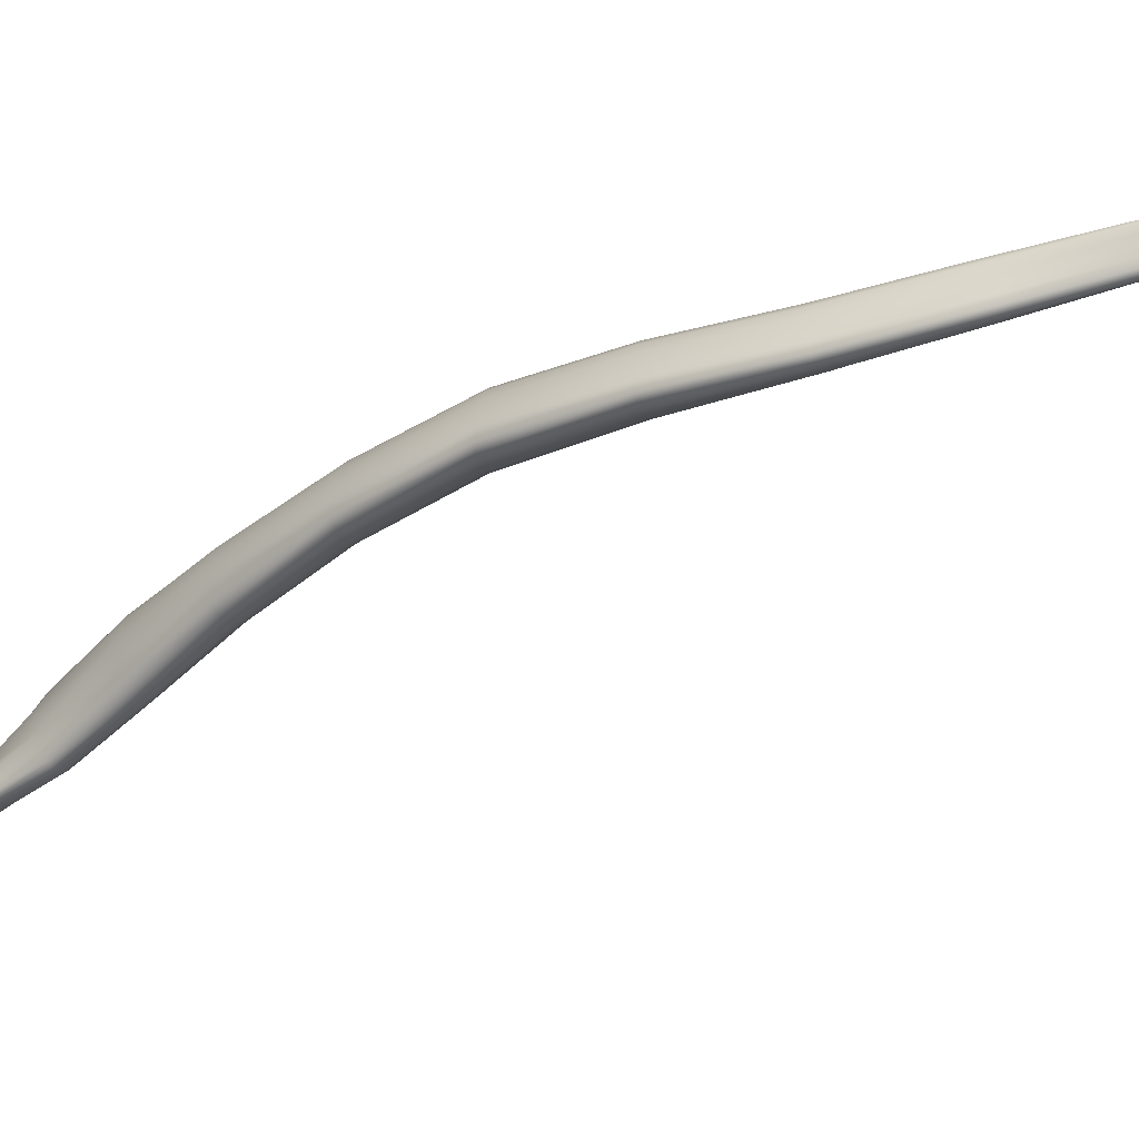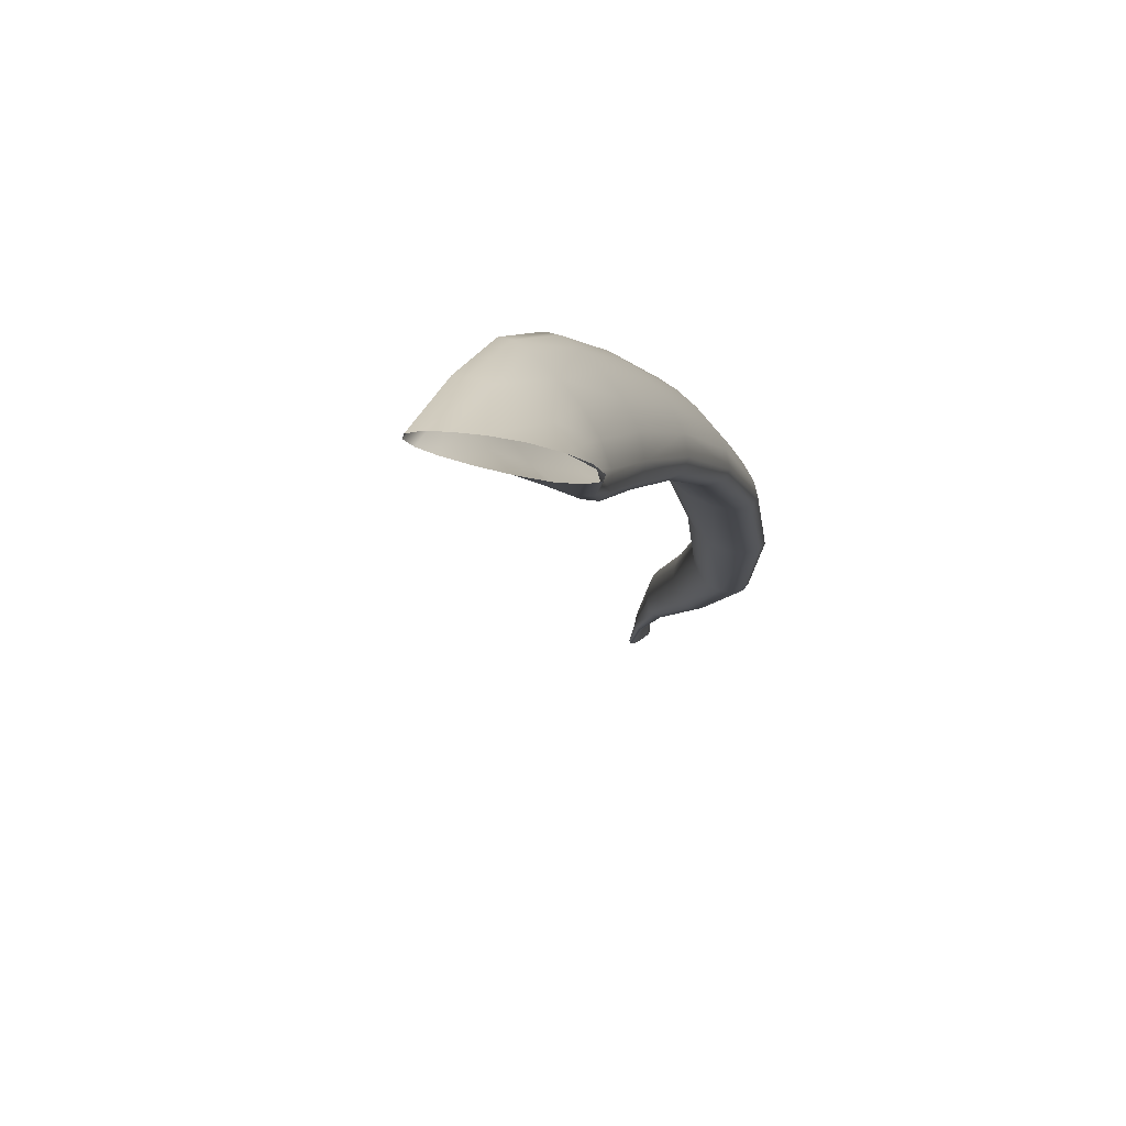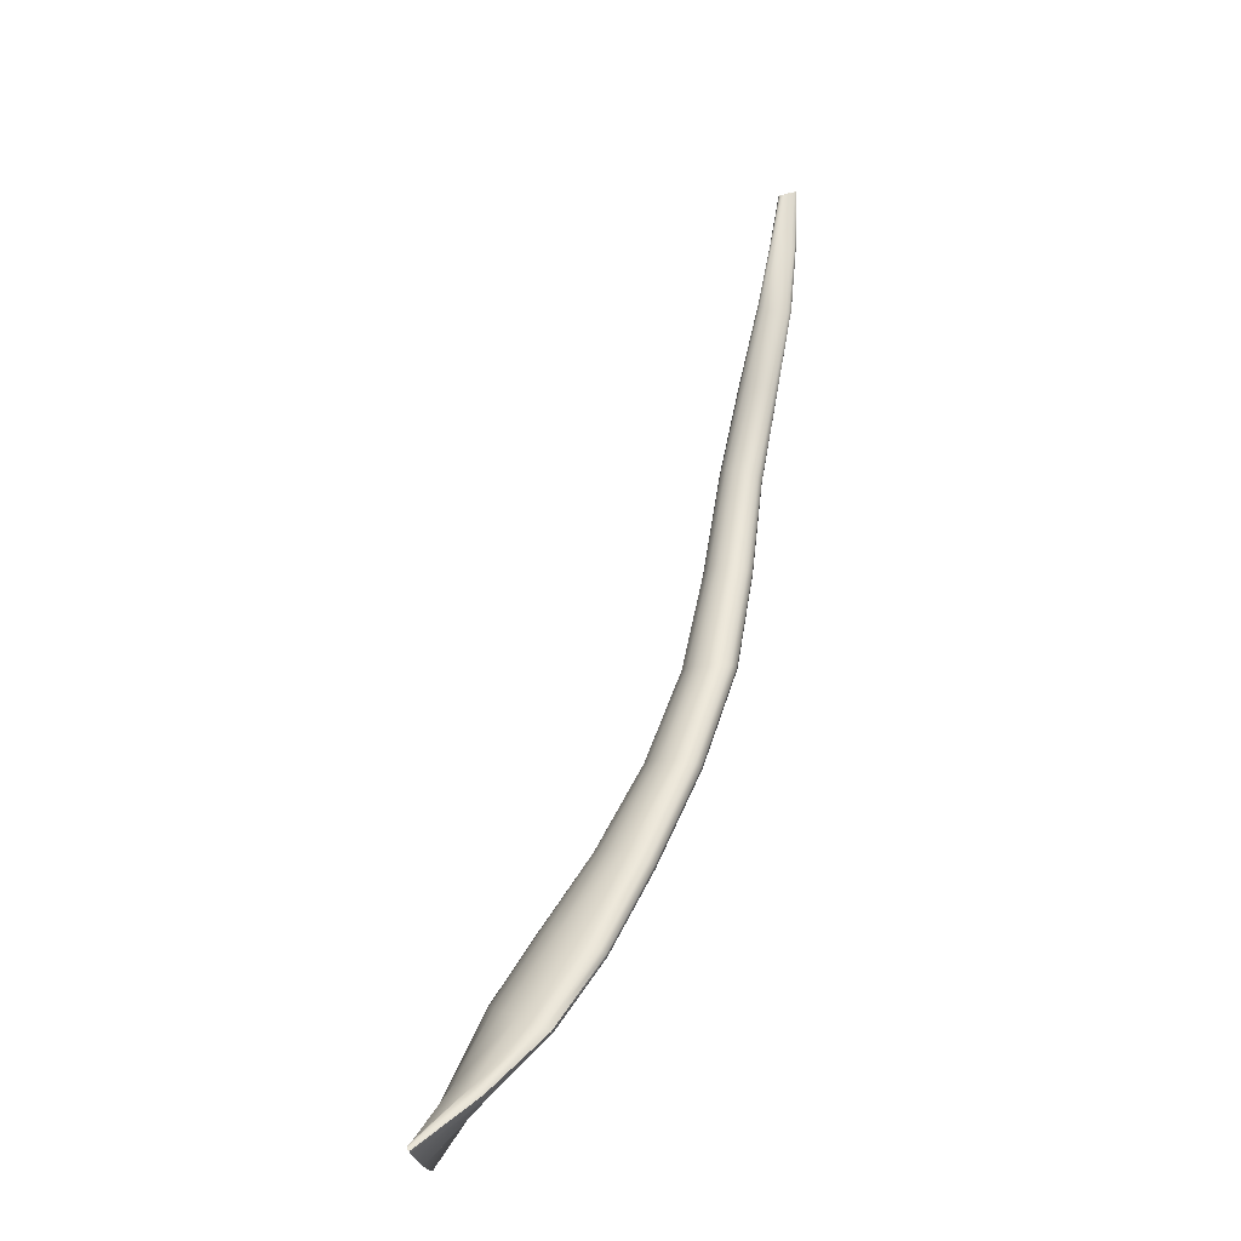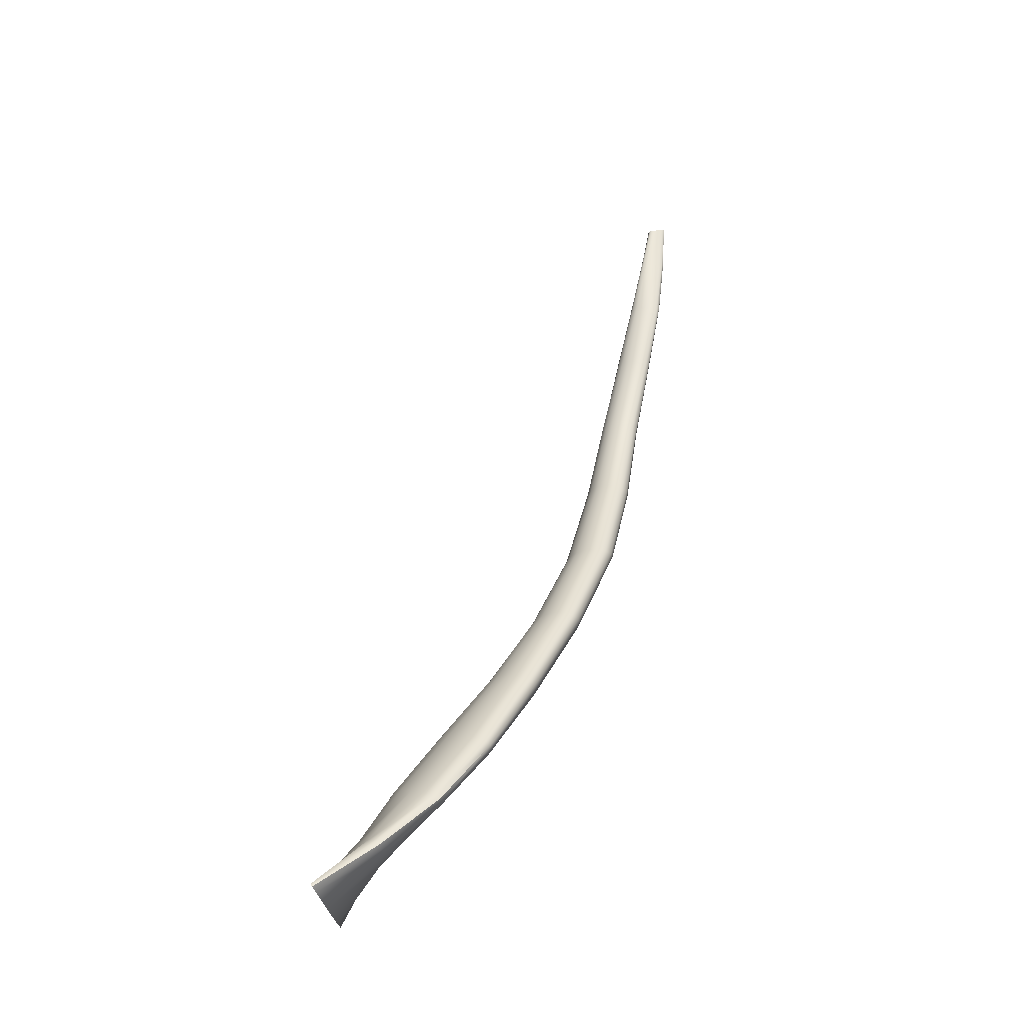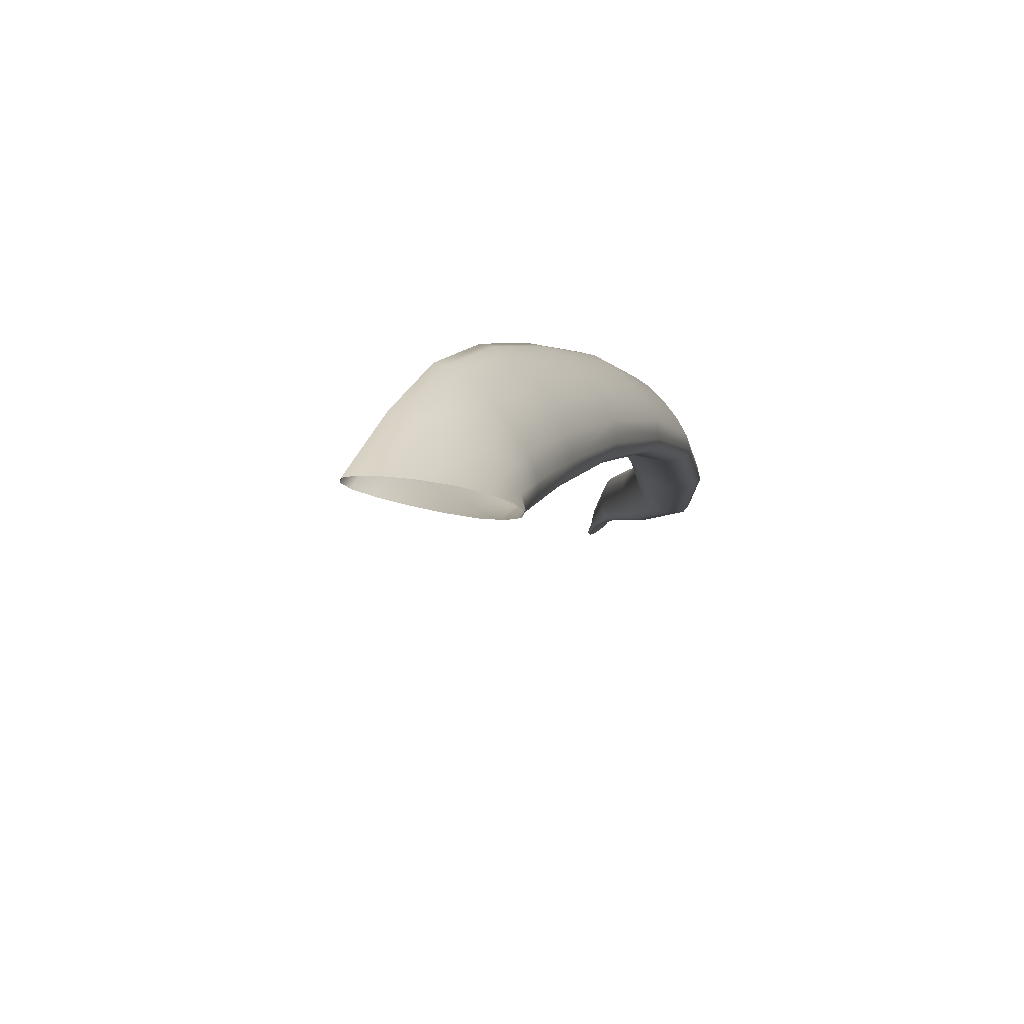
<metadata>
{"format":"obj","ext":"obj","renderer":"f3d","projection":"perspective","resolution":1024,"background":"white","views":[{"elev":-18.3,"azim":98.4,"up":"+Z"},{"elev":-17.8,"azim":-19.9,"up":"+Z"},{"elev":-9.3,"azim":-73.6,"up":"+Y"},{"elev":-23.8,"azim":-69.1,"up":"+Y"},{"elev":-13.2,"azim":-18.4,"up":"+Z"}]}
</metadata>
<code>
o Scalene_Muscle_Right1
v -0.6764 17.53 -0.2614
v -0.7152 17.48 -0.3089
v -0.6974 17.48 -0.3105
v -0.6606 17.53 -0.2687
v -0.6191 17.59 -0.2294
v -0.6334 17.59 -0.2182
v -0.6437 17.53 -0.2782
v -0.6044 17.59 -0.2435
v -0.6776 17.47 -0.3133
v -0.6961 17.54 -0.2564
v -0.7356 17.49 -0.3092
v -0.7284 17.49 -0.3084
v -0.6886 17.54 -0.257
v -0.6449 17.59 -0.2111
v -0.6529 17.59 -0.2095
v -0.6948 17.54 -0.2686
v -0.7288 17.5 -0.3139
v -0.7356 17.5 -0.3111
v -0.6982 17.54 -0.2606
v -0.6567 17.6 -0.2151
v -0.6562 17.6 -0.2265
v -0.6733 17.55 -0.2907
v -0.6982 17.49 -0.3211
v -0.7157 17.5 -0.3174
v -0.6863 17.55 -0.2794
v -0.6513 17.6 -0.2421
v -0.6417 17.61 -0.2585
v -0.639 17.55 -0.3076
v -0.6591 17.49 -0.3275
v -0.6782 17.49 -0.3248
v -0.6563 17.55 -0.3004
v -0.6271 17.61 -0.2723
v -0.6113 17.61 -0.2828
v -0.6158 17.54 -0.3116
v -0.6363 17.48 -0.3278
v -0.6446 17.48 -0.3285
v -0.625 17.55 -0.3115
v -0.5977 17.61 -0.2889
v -0.5877 17.61 -0.2897
v -0.6171 17.54 -0.2994
v -0.6433 17.47 -0.3215
v -0.6359 17.47 -0.3252
v -0.6131 17.54 -0.3073
v -0.583 17.61 -0.2844
v -0.5841 17.6 -0.2739
v -0.6584 17.47 -0.3173
v -0.6282 17.53 -0.2891
v -0.592 17.6 -0.2593
v -0.2654 18.26 -0.08902
v -0.2835 18.16 -0.1034
v -0.2782 18.16 -0.1115
v -0.2621 18.26 -0.09595
v -0.2528 18.36 -0.08016
v -0.2542 18.36 -0.07452
v -0.259 18.27 -0.1046
v -0.2517 18.36 -0.08735
v -0.2731 18.16 -0.1214
v -0.2725 18.26 -0.08458
v -0.2939 18.16 -0.09757
v -0.2885 18.16 -0.09875
v -0.2687 18.26 -0.08529
v -0.2562 18.35 -0.07163
v -0.259 18.35 -0.07126
v -0.2684 18.16 -0.1315
v -0.2561 18.27 -0.1135
v -0.251 18.37 -0.09489
v -0.2552 18.27 -0.1211
v -0.2517 18.37 -0.1014
v -0.2665 18.16 -0.1399
v -0.2818 18.26 -0.0917
v -0.3052 18.16 -0.1055
v -0.3001 18.16 -0.09985
v -0.2774 18.26 -0.08672
v -0.263 18.35 -0.07318
v -0.2671 18.35 -0.07737
v -0.27 18.16 -0.1445
v -0.2582 18.27 -0.1255
v -0.2546 18.37 -0.1054
v -0.2635 18.27 -0.1272
v -0.2588 18.36 -0.1071
v -0.2769 18.16 -0.1462
v -0.2837 18.26 -0.1084
v -0.3054 18.17 -0.1249
v -0.307 18.17 -0.1146
v -0.2839 18.26 -0.09951
v -0.2702 18.35 -0.0838
v -0.2715 18.35 -0.09118
v -0.2851 18.17 -0.1454
v -0.2698 18.27 -0.1266
v -0.2636 18.36 -0.1066
v -0.2758 18.27 -0.1233
v -0.2679 18.35 -0.1037
v -0.2934 18.17 -0.1417
v -0.3006 18.17 -0.1344
v -0.2807 18.27 -0.1168
v -0.2706 18.35 -0.0982
v -0.3082 18.05 -0.125
v -0.3155 18.05 -0.114
v -0.37 17.95 -0.1177
v -0.3605 17.94 -0.1296
v -0.3233 18.05 -0.1049
v -0.3805 17.95 -0.108
v -0.3311 18.05 -0.09949
v -0.3908 17.95 -0.1019
v -0.3392 18.05 -0.09806
v -0.4011 17.95 -0.1003
v -0.348 18.05 -0.101
v -0.4114 17.95 -0.1039
v -0.3548 18.06 -0.1079
v -0.4191 17.95 -0.1121
v -0.3573 18.06 -0.1185
v -0.4216 17.95 -0.1241
v -0.3552 18.06 -0.1304
v -0.4187 17.95 -0.1373
v -0.3483 18.06 -0.1411
v -0.4099 17.94 -0.149
v -0.3382 18.06 -0.1491
v -0.3971 17.94 -0.1578
v -0.3261 18.05 -0.1532
v -0.382 17.94 -0.1623
v -0.3142 18.05 -0.1538
v -0.3675 17.94 -0.163
v -0.3047 18.05 -0.1516
v -0.3563 17.94 -0.1601
v -0.2999 18.05 -0.146
v -0.3507 17.94 -0.1533
v -0.302 18.05 -0.1365
v -0.3531 17.94 -0.1423
v -0.2375 18.44 -0.08232
v -0.2197 18.5 -0.08341
v -0.2154 18.5 -0.07996
v -0.236 18.43 -0.07692
v -0.2351 18.43 -0.07261
v -0.2121 18.5 -0.07698
v -0.2106 18.5 -0.0751
v -0.2354 18.43 -0.07028
v -0.237 18.43 -0.06974
v -0.2109 18.5 -0.07414
v -0.2416 18.44 -0.09257
v -0.2283 18.49 -0.08921
v -0.2243 18.49 -0.08676
v -0.2393 18.44 -0.08791
v -0.2129 18.5 -0.07396
v -0.2401 18.43 -0.07078
v -0.2439 18.42 -0.07348
v -0.2162 18.5 -0.0748
v -0.2474 18.43 -0.096
v -0.2327 18.49 -0.08945
v -0.231 18.49 -0.08997
v -0.2444 18.43 -0.0952
v -0.2208 18.5 -0.07694
v -0.2477 18.42 -0.07791
v -0.2507 18.42 -0.08319
v -0.2256 18.49 -0.07985
v -0.2521 18.43 -0.09269
v -0.2325 18.49 -0.08592
v -0.2334 18.49 -0.08809
v -0.2503 18.43 -0.09519
v -0.2297 18.49 -0.08301
v -0.2523 18.42 -0.0884
v -0.5545 17.66 -0.2098
v -0.4949 17.74 -0.178
v -0.5078 17.74 -0.165
v -0.5682 17.66 -0.1953
v -0.5821 17.66 -0.1839
v -0.5214 17.74 -0.1546
v -0.5331 17.74 -0.1477
v -0.5936 17.66 -0.1763
v -0.6021 17.66 -0.1743
v -0.5424 17.74 -0.1457
v -0.5488 17.75 -0.1499
v -0.6071 17.66 -0.1795
v -0.6082 17.67 -0.1906
v -0.5514 17.75 -0.1594
v -0.5492 17.76 -0.1731
v -0.6048 17.67 -0.2062
v -0.5966 17.68 -0.2229
v -0.5421 17.76 -0.1879
v -0.53 17.76 -0.201
v -0.5835 17.68 -0.2371
v -0.5686 17.68 -0.2481
v -0.5157 17.76 -0.2112
v -0.5019 17.76 -0.2176
v -0.5551 17.68 -0.2549
v -0.5446 17.68 -0.2564
v -0.4903 17.75 -0.2194
v -0.4827 17.75 -0.2156
v -0.5385 17.67 -0.2515
v -0.5379 17.67 -0.2412
v -0.4805 17.74 -0.2066
v -0.4852 17.74 -0.193
v -0.5438 17.66 -0.2262
v -0.4504 17.84 -0.1269
v -0.4379 17.84 -0.1369
v -0.4265 17.84 -0.1493
v -0.4721 17.84 -0.1186
v -0.4618 17.84 -0.1205
v -0.4865 17.84 -0.1312
v -0.4809 17.84 -0.1225
v -0.4819 17.85 -0.158
v -0.4869 17.85 -0.144
v -0.4574 17.85 -0.1798
v -0.4713 17.85 -0.1703
v -0.4287 17.84 -0.1865
v -0.4424 17.85 -0.1853
v -0.4146 17.84 -0.1754
v -0.4188 17.84 -0.1832
v -0.4179 17.84 -0.1631
f 1 2 3 4
f 5 6 1 4
f 7 8 5 4
f 3 9 7 4
f 10 11 12 13
f 14 15 10 13
f 1 6 14 13
f 12 2 1 13
f 16 17 18 19
f 20 21 16 19
f 10 15 20 19
f 18 11 10 19
f 22 23 24 25
f 26 27 22 25
f 16 21 26 25
f 24 17 16 25
f 28 29 30 31
f 32 33 28 31
f 22 27 32 31
f 30 23 22 31
f 34 35 36 37
f 38 39 34 37
f 28 33 38 37
f 36 29 28 37
f 40 41 42 43
f 44 45 40 43
f 34 39 44 43
f 42 35 34 43
f 7 9 46 47
f 48 8 7 47
f 40 45 48 47
f 46 41 40 47
f 49 50 51 52
f 53 54 49 52
f 55 56 53 52
f 51 57 55 52
f 58 59 60 61
f 62 63 58 61
f 49 54 62 61
f 60 50 49 61
f 55 57 64 65
f 66 56 55 65
f 67 68 66 65
f 64 69 67 65
f 70 71 72 73
f 74 75 70 73
f 58 63 74 73
f 72 59 58 73
f 67 69 76 77
f 78 68 67 77
f 79 80 78 77
f 76 81 79 77
f 82 83 84 85
f 86 87 82 85
f 70 75 86 85
f 84 71 70 85
f 79 81 88 89
f 90 80 79 89
f 91 92 90 89
f 88 93 91 89
f 91 93 94 95
f 96 92 91 95
f 82 87 96 95
f 94 83 82 95
f 97 57 51 98
f 99 100 97 98
f 101 102 99 98
f 51 50 101 98
f 101 50 60 103
f 104 102 101 103
f 105 106 104 103
f 60 59 105 103
f 105 59 72 107
f 108 106 105 107
f 109 110 108 107
f 72 71 109 107
f 109 71 84 111
f 112 110 109 111
f 113 114 112 111
f 84 83 113 111
f 113 83 94 115
f 116 114 113 115
f 117 118 116 115
f 94 93 117 115
f 117 93 88 119
f 120 118 117 119
f 121 122 120 119
f 88 81 121 119
f 121 81 76 123
f 124 122 121 123
f 125 126 124 123
f 76 69 125 123
f 125 69 64 127
f 128 126 125 127
f 97 100 128 127
f 64 57 97 127
f 129 130 131 132
f 53 56 129 132
f 133 54 53 132
f 131 134 133 132
f 133 134 135 136
f 62 54 133 136
f 137 63 62 136
f 135 138 137 136
f 139 140 141 142
f 66 68 139 142
f 129 56 66 142
f 141 130 129 142
f 137 138 143 144
f 74 63 137 144
f 145 75 74 144
f 143 146 145 144
f 147 148 149 150
f 78 80 147 150
f 139 68 78 150
f 149 140 139 150
f 145 146 151 152
f 86 75 145 152
f 153 87 86 152
f 151 154 153 152
f 155 156 157 158
f 90 92 155 158
f 147 80 90 158
f 157 148 147 158
f 153 154 159 160
f 96 87 153 160
f 155 92 96 160
f 159 156 155 160
f 161 162 163 164
f 5 8 161 164
f 165 6 5 164
f 163 166 165 164
f 165 166 167 168
f 14 6 165 168
f 169 15 14 168
f 167 170 169 168
f 169 170 171 172
f 20 15 169 172
f 173 21 20 172
f 171 174 173 172
f 173 174 175 176
f 26 21 173 176
f 177 27 26 176
f 175 178 177 176
f 177 178 179 180
f 32 27 177 180
f 181 33 32 180
f 179 182 181 180
f 181 182 183 184
f 38 33 181 184
f 185 39 38 184
f 183 186 185 184
f 185 186 187 188
f 44 39 185 188
f 189 45 44 188
f 187 190 189 188
f 189 190 191 192
f 48 45 189 192
f 161 8 48 192
f 191 162 161 192
f 193 166 163 194
f 99 102 193 194
f 195 100 99 194
f 163 162 195 194
f 196 170 167 197
f 104 106 196 197
f 193 102 104 197
f 167 166 193 197
f 198 174 171 199
f 108 110 198 199
f 196 106 108 199
f 171 170 196 199
f 200 178 175 201
f 112 114 200 201
f 198 110 112 201
f 175 174 198 201
f 202 182 179 203
f 116 118 202 203
f 200 114 116 203
f 179 178 200 203
f 204 186 183 205
f 120 122 204 205
f 202 118 120 205
f 183 182 202 205
f 206 190 187 207
f 124 126 206 207
f 204 122 124 207
f 187 186 204 207
f 195 162 191 208
f 128 100 195 208
f 206 126 128 208
f 191 190 206 208

</code>
